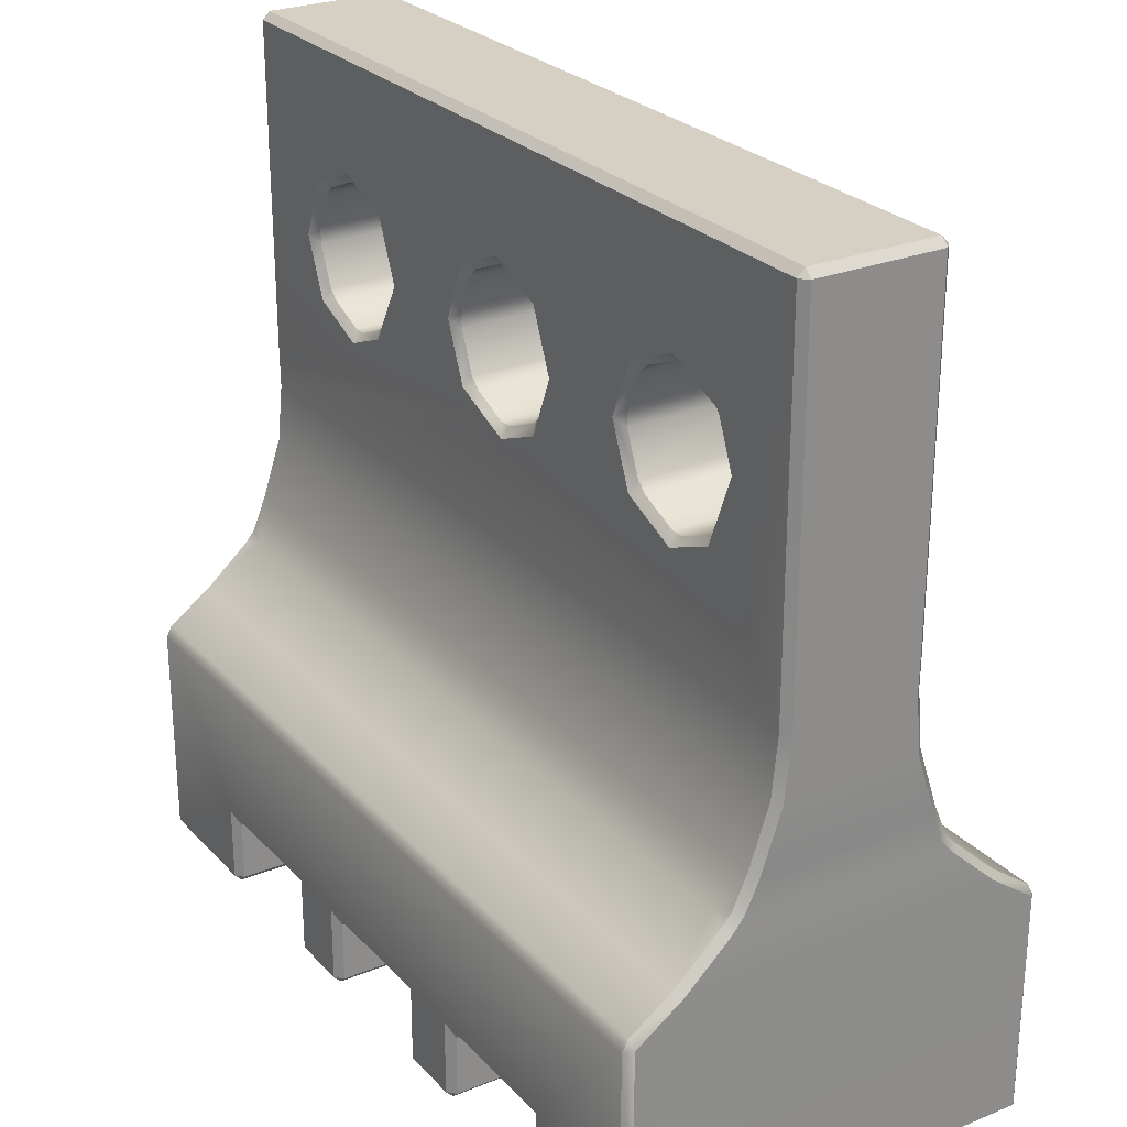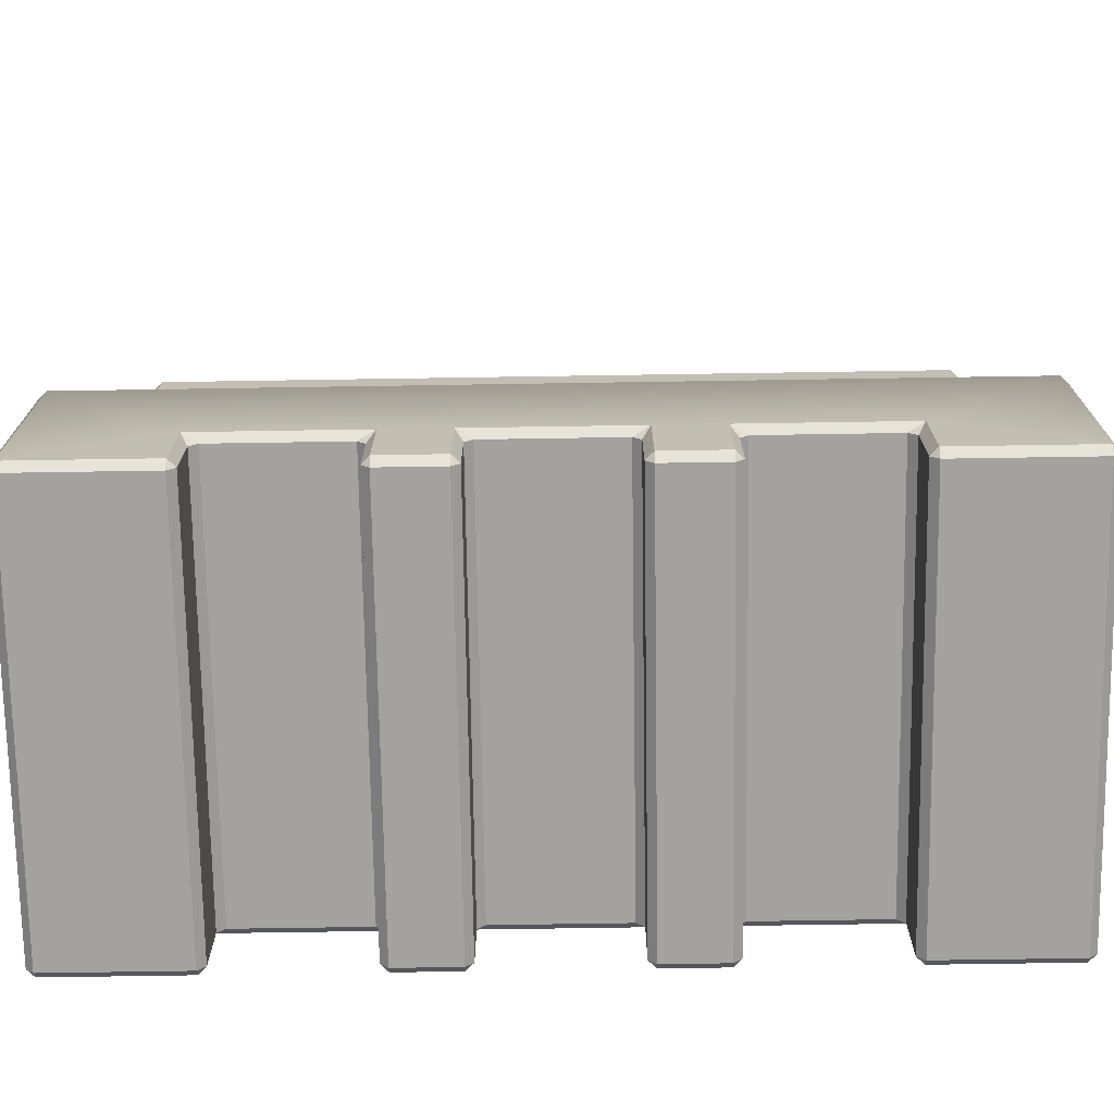
<metadata>
{"format":"obj","ext":"obj","renderer":"f3d","projection":"perspective","resolution":1024,"background":"white","views":[{"elev":26.2,"azim":57.4,"up":"+Y"},{"elev":-72.6,"azim":0.9,"up":"+Y"}]}
</metadata>
<code>
o Road Block.004
v -0.45 0.3544 0.1282
v -0.45 0.3544 -0.1282
v 0.45 0.3544 0.1282
v 0.01667 0.6308 0.07909
v 0.4167 0.5975 0.07909
v 0.45 0.3544 -0.1282
v 0.01667 0.6308 -0.079
v -0.48 0.009195 0.2318
v -0.4716 0.000783 0.2318
v -0.4716 0.009195 0.2402
v -0.326 0.009195 0.2402
v -0.326 0.000783 0.2318
v -0.3175 0.009195 0.2318
v -0.326 0.09556 0.2402
v -0.3175 0.07873 0.2318
v -0.3091 0.08715 0.2318
v -0.48 0.2586 0.2318
v -0.4716 0.2545 0.2402
v -0.4716 0.2678 0.2334
v -0.48 0.2953 0.1801
v -0.4716 0.3018 0.1854
v -0.4697 0.3486 0.1345
v -0.4781 0.3429 0.1283
v -0.48 0.36 0.1135
v -0.4707 0.3615 0.1229
v -0.4716 0.3986 0.1072
v -0.48 0.3957 0.0993
v -0.48 0.464 0.07657
v -0.4716 0.4658 0.08486
v -0.154 0.009195 0.2402
v -0.1625 0.009195 0.2318
v -0.154 0.000783 0.2318
v -0.1625 0.07873 0.2318
v -0.154 0.09556 0.2402
v -0.1709 0.08715 0.2318
v -0.08595 0.009195 0.2402
v -0.08595 0.000783 0.2318
v -0.07754 0.009195 0.2318
v -0.07754 0.07873 0.2318
v -0.06913 0.08715 0.2318
v -0.08595 0.09556 0.2402
v -0.48 0.5307 0.07013
v -0.4716 0.531 0.07855
v -0.48 0.5641 0.07068
v -0.4716 0.5658 0.07909
v -0.48 0.6975 0.07068
v -0.4716 0.6981 0.07909
v -0.3556 0.684 0.07068
v -0.3588 0.6698 0.07909
v -0.3446 0.673 0.07068
v -0.3649 0.7065 0.07068
v -0.3737 0.7058 0.07909
v -0.3741 0.7285 0.07068
v -0.3741 0.7441 0.07068
v -0.3864 0.7363 0.07909
v -0.3001 0.6546 0.07068
v -0.2923 0.6422 0.07909
v -0.2845 0.6546 0.07068
v -0.4716 0.9524 0.07909
v -0.4716 0.9608 0.07068
v -0.48 0.9524 0.07068
v -0.3682 0.7583 0.07068
v -0.3656 0.7863 0.07909
v -0.3446 0.7996 0.07068
v -0.3588 0.8028 0.07909
v -0.3556 0.7886 0.07068
v -0.2845 0.818 0.07068
v -0.2923 0.8304 0.07909
v -0.3001 0.818 0.07068
v -0.35 0.9608 0.07068
v -0.3508 0.9524 0.07909
v -0.2371 0.6651 0.07909
v -0.2386 0.6793 0.07068
v -0.2505 0.6687 0.07068
v -0.198 0.7358 0.07909
v -0.2107 0.7442 0.07068
v -0.2115 0.7291 0.07068
v -0.2496 0.6691 0.0499
v -0.2383 0.6799 0.05088
v -0.07725 0.7285 0.07068
v -0.07725 0.7441 0.07068
v -0.08958 0.7363 0.07909
v -0.06295 0.672 0.07909
v -0.04782 0.673 0.07068
v -0.05881 0.684 0.07068
v -0.01443 0.6592 0.07068
v -0.02607 0.6568 0.07909
v -0.229 0.7886 0.07068
v -0.2258 0.8028 0.07909
v -0.24 0.7996 0.07068
v -0.06203 0.8028 0.07909
v -0.05881 0.7886 0.07068
v -0.04782 0.7996 0.07068
v -0.4716 0.009195 -0.2402
v -0.4716 0.000783 -0.2318
v -0.48 0.009195 -0.2318
v -0.326 0.009195 -0.2402
v -0.3175 0.009195 -0.2318
v -0.326 0.000783 -0.2318
v -0.326 0.09556 -0.2402
v -0.3091 0.08715 -0.2318
v -0.3175 0.07873 -0.2318
v -0.4786 0.36 -0.1135
v -0.4708 0.3615 -0.1229
v -0.48 0.3956 -0.09932
v -0.4716 0.3985 -0.1072
v -0.48 0.464 -0.07657
v -0.4716 0.4658 -0.08485
v -0.4716 0.3018 -0.1855
v -0.48 0.2952 -0.1802
v -0.48 0.2586 -0.2318
v -0.4716 0.2678 -0.2334
v -0.4716 0.2545 -0.2402
v -0.4793 0.3428 -0.1284
v -0.4708 0.3486 -0.1344
v -0.1625 0.009195 -0.2318
v -0.154 0.009195 -0.2402
v -0.154 0.000783 -0.2318
v -0.154 0.09556 -0.2402
v -0.1625 0.07873 -0.2318
v -0.1709 0.08715 -0.2318
v -0.08595 0.009195 -0.2402
v -0.07754 0.009195 -0.2318
v -0.08595 0.000783 -0.2318
v -0.08595 0.09556 -0.2402
v -0.06913 0.08715 -0.2318
v -0.07754 0.07873 -0.2318
v -0.48 0.5307 -0.07013
v -0.4716 0.531 -0.07855
v -0.48 0.5641 -0.07068
v -0.4716 0.568 -0.07909
v -0.3556 0.684 -0.07068
v -0.3446 0.673 -0.07068
v -0.3583 0.6685 -0.07909
v -0.3741 0.7285 -0.07068
v -0.3864 0.7363 -0.07909
v -0.3741 0.7441 -0.07068
v -0.3039 0.6459 -0.07909
v -0.3001 0.6546 -0.07068
v -0.2845 0.6546 -0.07068
v -0.48 0.9524 -0.07068
v -0.4716 0.9608 -0.07068
v -0.4716 0.9524 -0.07909
v -0.3446 0.7996 -0.07068
v -0.3556 0.7886 -0.07068
v -0.3588 0.8028 -0.07909
v -0.2845 0.818 -0.07068
v -0.3001 0.818 -0.07068
v -0.2923 0.8304 -0.07909
v -0.2114 0.7458 -0.01681
v -0.2119 0.7305 -0.01682
v -0.2296 0.6838 -0.07069
v -0.2293 0.6757 -0.07909
v -0.2407 0.6727 -0.07068
v -0.2107 0.7288 -0.07068
v -0.2107 0.7443 -0.07068
v -0.2011 0.7432 -0.07909
v -0.07725 0.7441 -0.07068
v -0.07725 0.7285 -0.07068
v -0.08958 0.7363 -0.07909
v -0.04782 0.673 -0.07068
v -0.06481 0.6765 -0.07909
v -0.05881 0.684 -0.07068
v -0.2258 0.8028 -0.07909
v -0.229 0.7886 -0.07068
v -0.24 0.7996 -0.07068
v -0.04782 0.7996 -0.07068
v -0.05881 0.7886 -0.07068
v -0.06203 0.8028 -0.07909
v 0.08595 0.009195 0.2402
v 0.07754 0.009195 0.2318
v 0.08595 0.000783 0.2318
v 0.07754 0.07873 0.2318
v 0.08595 0.09556 0.2402
v 0.06913 0.08715 0.2318
v 0.1625 0.009195 0.2318
v 0.154 0.009195 0.2402
v 0.154 0.000783 0.2318
v 0.1625 0.07873 0.2318
v 0.1709 0.08715 0.2318
v 0.154 0.09556 0.2402
v 0.326 0.009195 0.2402
v 0.3175 0.009195 0.2318
v 0.326 0.000783 0.2318
v 0.326 0.09556 0.2402
v 0.3091 0.08715 0.2318
v 0.3175 0.07873 0.2318
v 0.4716 0.009195 0.2402
v 0.4716 0.000783 0.2318
v 0.48 0.009195 0.2318
v 0.48 0.2586 0.2318
v 0.4716 0.2678 0.2334
v 0.4716 0.2545 0.2402
v 0.4716 0.3018 0.1855
v 0.48 0.2952 0.1802
v 0.4793 0.3428 0.1284
v 0.4708 0.3486 0.1345
v 0.4783 0.36 0.1135
v 0.4707 0.3615 0.1229
v 0.48 0.3956 0.09933
v 0.4716 0.3985 0.1072
v 0.48 0.464 0.07657
v 0.4716 0.4658 0.08486
v -0.003293 0.6546 0.07068
v 0.009958 0.6421 0.07909
v 0.01225 0.6546 0.07068
v 0.06983 0.667 0.07909
v 0.06777 0.684 0.07068
v 0.05678 0.673 0.07068
v 0.08621 0.7285 0.07068
v 0.09854 0.7363 0.07909
v 0.08621 0.7441 0.07068
v 0.2481 0.673 0.07068
v 0.2371 0.684 0.07068
v 0.2339 0.6698 0.07909
v 0.2187 0.7441 0.07068
v 0.2063 0.7363 0.07909
v 0.2187 0.7285 0.07068
v 0.07099 0.8028 0.07909
v 0.05678 0.7996 0.07068
v 0.06777 0.7886 0.07068
v -0.003293 0.818 0.07068
v 0.01225 0.818 0.07068
v 0.004479 0.8304 0.07909
v 0.2371 0.7886 0.07068
v 0.2481 0.7996 0.07068
v 0.2339 0.8028 0.07909
v 0.2926 0.6546 0.07068
v 0.3004 0.6422 0.07909
v 0.3082 0.6546 0.07068
v 0.3595 0.6667 0.07909
v 0.3637 0.684 0.07068
v 0.3527 0.673 0.07068
v 0.3707 0.7008 0.07068
v 0.3721 0.6977 0.07909
v 0.3821 0.7285 0.07068
v 0.392 0.7477 0.07909
v 0.3821 0.7441 0.07068
v 0.48 0.5306 0.07014
v 0.4716 0.531 0.07855
v 0.3004 0.8304 0.07909
v 0.2926 0.818 0.07068
v 0.3082 0.818 0.07068
v 0.3527 0.7996 0.07068
v 0.3637 0.7886 0.07068
v 0.3696 0.8017 0.07909
v 0.48 0.8975 0.07064
v 0.4716 0.8831 0.07906
v 0.4716 0.9524 0.07909
v 0.48 0.9524 0.07067
v 0.4716 0.9608 0.07068
v 0.07754 0.009195 -0.2318
v 0.08595 0.009195 -0.2402
v 0.08595 0.000783 -0.2318
v 0.08595 0.09556 -0.2402
v 0.07754 0.07873 -0.2318
v 0.06913 0.08715 -0.2318
v 0.1625 0.009195 -0.2318
v 0.154 0.000783 -0.2318
v 0.154 0.009195 -0.2402
v 0.1625 0.07873 -0.2318
v 0.154 0.09556 -0.2402
v 0.1709 0.08715 -0.2318
v 0.326 0.000783 -0.2318
v 0.3175 0.009195 -0.2318
v 0.326 0.009195 -0.2402
v 0.326 0.09556 -0.2402
v 0.3175 0.07873 -0.2318
v 0.3091 0.08715 -0.2318
v 0.4716 0.009195 -0.2402
v 0.48 0.009195 -0.2318
v 0.4716 0.000783 -0.2318
v 0.4784 0.36 -0.1135
v 0.4707 0.3615 -0.1229
v 0.4716 0.3985 -0.1072
v 0.48 0.3956 -0.09932
v 0.48 0.464 -0.07657
v 0.4716 0.4658 -0.08485
v 0.48 0.2952 -0.1802
v 0.4716 0.3018 -0.1855
v 0.48 0.2586 -0.2318
v 0.4716 0.2545 -0.2402
v 0.4716 0.2678 -0.2334
v 0.4709 0.3486 -0.1345
v 0.4793 0.3428 -0.1284
v 0.007081 0.647 -0.07907
v -0.003293 0.6546 -0.07068
v 0.01225 0.6546 -0.07069
v 0.05677 0.673 -0.07081
v 0.06776 0.684 -0.07081
v 0.07673 0.6762 -0.07923
v 0.08621 0.7285 -0.07069
v 0.08621 0.7441 -0.07068
v 0.1 0.7327 -0.07906
v 0.2481 0.673 -0.07068
v 0.2356 0.6762 -0.07909
v 0.2371 0.684 -0.07068
v 0.2187 0.7441 -0.07068
v 0.2187 0.7285 -0.07068
v 0.2084 0.7414 -0.07909
v 0.07099 0.8028 -0.07909
v 0.06777 0.7886 -0.07068
v 0.05678 0.7996 -0.07068
v 0.004479 0.8304 -0.07909
v 0.01225 0.818 -0.07068
v -0.003293 0.818 -0.07068
v 0.2371 0.7886 -0.07068
v 0.2339 0.8028 -0.07909
v 0.2481 0.7996 -0.07068
v 0.3082 0.6546 -0.07068
v 0.3121 0.6456 -0.07909
v 0.2926 0.6546 -0.07068
v 0.3662 0.6681 -0.07909
v 0.3527 0.673 -0.07068
v 0.3637 0.684 -0.07068
v 0.3945 0.7363 -0.07909
v 0.3821 0.7285 -0.07068
v 0.3821 0.7441 -0.07068
v 0.4716 0.531 -0.07855
v 0.48 0.5307 -0.07013
v 0.48 0.5641 -0.07068
v 0.4716 0.5682 -0.07909
v 0.3082 0.818 -0.07068
v 0.2926 0.818 -0.07068
v 0.3004 0.8304 -0.07909
v 0.3669 0.8028 -0.07909
v 0.3637 0.7886 -0.07068
v 0.3527 0.7996 -0.07068
v 0.48 0.9524 -0.07068
v 0.4716 0.9524 -0.07909
v 0.4716 0.9608 -0.07068
f 142 70 331
f 145 66 62
f 3 1 194
f 50 139 133
f 147 90 67
f 135 53 51
f 151 79 77
f 112 280 283
f 233 310 230
f 101 35 16
f 2 6 109
f 299 214 297
f 278 106 108
f 6 2 106
f 175 126 257
f 43 240 4
f 144 69 64
f 86 287 161
f 255 125 113
f 158 92 81
f 258 179 176
f 254 178 172
f 187 265 183
f 95 12 9
f 239 277 320
f 7 311 319
f 124 32 118
f 75 72 83
f 240 29 203
f 201 26 3
f 194 19 192
f 212 302 293
f 120 31 33
f 186 263 269
f 208 292 290
f 234 236 317
f 225 298 307
f 13 102 15
f 184 272 189
f 58 74 78
f 26 203 29
f 123 39 38
f 324 226 309
f 318 245 327
f 173 252 171
f 308 301 304
f 85 159 80
f 47 52 55
f 312 213 228
f 243 328 244
f 209 288 206
f 41 174 193
f 93 306 222
f 319 108 129
f 303 223 305
f 165 156 150
f 8 9 10
f 11 12 13
f 14 15 16
f 17 18 19
f 30 31 32
f 33 34 35
f 36 37 38
f 39 40 41
f 48 49 50
f 53 54 55
f 56 57 58
f 59 60 61
f 64 65 66
f 67 68 69
f 72 73 74
f 75 76 77
f 80 81 82
f 83 84 85
f 88 89 90
f 91 92 93
f 94 95 96
f 97 98 99
f 100 101 102
f 111 112 113
f 116 117 118
f 119 120 121
f 122 123 124
f 125 126 127
f 132 133 134
f 135 136 137
f 138 139 140
f 141 142 143
f 144 145 146
f 147 148 149
f 152 153 154
f 155 156 157
f 158 159 160
f 161 162 163
f 164 165 166
f 167 168 169
f 170 171 172
f 173 174 175
f 176 177 178
f 179 180 181
f 182 183 184
f 185 186 187
f 188 189 190
f 191 192 193
f 204 205 206
f 207 208 209
f 210 211 212
f 213 214 215
f 216 217 218
f 219 220 221
f 222 223 224
f 225 226 227
f 228 229 230
f 231 232 233
f 236 237 238
f 241 242 243
f 244 245 246
f 249 250 251
f 252 253 254
f 255 256 257
f 258 259 260
f 261 262 263
f 264 265 266
f 267 268 269
f 270 271 272
f 281 282 283
f 286 287 288
f 289 290 291
f 292 293 294
f 295 296 297
f 298 299 300
f 301 302 303
f 304 305 306
f 307 308 309
f 310 311 312
f 313 314 315
f 316 317 318
f 323 324 325
f 326 327 328
f 329 330 331
f 244 241 243
f 289 286 288
f 53 52 51
f 170 173 171
f 87 204 86
f 26 24 25
f 314 311 310
f 198 201 199
f 278 320 277
f 89 76 75
f 155 153 152
f 89 67 90
f 326 323 325
f 247 249 248
f 319 321 320
f 222 91 93
f 69 65 64
f 235 236 234
f 148 67 69
f 18 8 10
f 25 23 22
f 235 232 231
f 62 55 54
f 37 30 32
f 305 301 303
f 29 27 26
f 282 271 270
f 300 307 298
f 97 102 98
f 205 209 206
f 43 44 42
f 165 157 156
f 259 176 178
f 66 63 62
f 206 287 204
f 71 60 59
f 275 273 274
f 190 193 188
f 120 117 116
f 255 126 125
f 225 217 216
f 215 228 213
f 132 136 135
f 237 245 238
f 140 153 138
f 252 172 171
f 159 81 80
f 161 286 162
f 162 159 163
f 140 56 58
f 72 58 57
f 87 84 83
f 285 274 273
f 200 203 201
f 315 233 232
f 122 118 117
f 127 40 39
f 325 309 308
f 156 151 150
f 175 41 40
f 172 177 170
f 124 38 37
f 182 187 183
f 103 106 104
f 104 114 103
f 315 316 313
f 133 138 134
f 146 148 144
f 250 331 251
f 260 254 253
f 168 93 92
f 76 151 77
f 265 184 183
f 196 199 197
f 280 285 279
f 12 10 9
f 318 236 238
f 219 223 220
f 128 108 107
f 29 42 28
f 142 61 60
f 268 266 265
f 99 13 12
f 269 187 186
f 278 276 275
f 257 173 175
f 256 253 252
f 73 78 74
f 328 245 244
f 146 137 136
f 290 209 208
f 96 113 94
f 283 113 112
f 303 221 220
f 222 305 223
f 15 11 13
f 196 194 195
f 121 33 35
f 217 214 218
f 102 16 15
f 48 52 49
f 49 56 50
f 260 261 258
f 169 158 160
f 169 306 167
f 72 77 73
f 179 177 176
f 35 14 16
f 116 32 31
f 331 143 142
f 239 203 202
f 114 109 110
f 112 110 109
f 293 210 212
f 293 301 294
f 21 23 20
f 312 296 295
f 186 181 180
f 81 91 82
f 193 19 18
f 96 9 8
f 97 95 94
f 119 101 100
f 318 326 316
f 133 48 50
f 47 61 46
f 267 263 262
f 272 190 189
f 324 243 242
f 30 33 31
f 242 227 226
f 135 54 53
f 239 248 240
f 249 70 71
f 105 108 106
f 292 291 290
f 296 299 297
f 195 192 191
f 213 297 214
f 307 226 225
f 231 230 229
f 122 127 123
f 261 180 179
f 270 264 266
f 189 182 184
f 45 46 44
f 79 154 78
f 161 85 84
f 166 88 90
f 83 80 82
f 212 219 221
f 164 147 149
f 322 329 321
f 39 36 38
f 130 129 128
f 141 131 130
f 145 64 66
f 279 283 280
f 299 216 218
f 19 20 17
f 310 228 230
f 211 208 207
f 61 141 46
f 60 70 142
f 70 251 331
f 54 137 62
f 137 145 62
f 1 25 22
f 22 21 1
f 21 194 1
f 197 199 3
f 194 197 3
f 50 56 139
f 147 166 90
f 48 132 51
f 132 135 51
f 151 155 152
f 152 79 151
f 79 73 77
f 112 109 280
f 233 314 310
f 101 121 35
f 6 274 284
f 284 280 6
f 280 109 6
f 115 104 2
f 109 115 2
f 299 218 214
f 278 275 106
f 104 106 2
f 106 275 6
f 275 274 6
f 175 40 126
f 240 248 5
f 248 237 5
f 237 235 5
f 4 205 87
f 4 87 43
f 87 45 43
f 240 5 4
f 144 148 69
f 161 84 86
f 86 204 287
f 282 270 267
f 270 266 267
f 97 94 100
f 94 113 100
f 113 282 255
f 282 267 262
f 262 260 253
f 282 262 255
f 119 100 113
f 122 117 119
f 125 122 119
f 262 253 255
f 125 119 113
f 158 168 92
f 258 261 179
f 254 259 178
f 187 268 265
f 95 99 12
f 195 191 190
f 190 271 279
f 271 281 279
f 196 195 285
f 195 190 279
f 285 195 279
f 198 196 273
f 273 196 285
f 200 198 276
f 198 273 276
f 202 200 276
f 202 276 277
f 250 247 329
f 247 239 321
f 329 247 321
f 239 202 277
f 320 321 239
f 129 131 138
f 138 153 7
f 7 286 291
f 291 296 7
f 296 311 7
f 311 322 319
f 319 129 7
f 129 138 7
f 124 37 32
f 45 87 57
f 87 83 72
f 57 87 72
f 52 47 49
f 47 45 49
f 207 205 4
f 5 235 231
f 5 231 229
f 207 4 215
f 4 5 229
f 4 229 215
f 211 207 215
f 211 215 217
f 219 211 227
f 211 217 227
f 224 219 241
f 219 227 241
f 246 237 248
f 248 249 241
f 249 71 224
f 71 63 65
f 71 65 68
f 241 246 248
f 224 241 249
f 71 68 89
f 224 71 91
f 91 71 89
f 82 91 89
f 82 89 75
f 57 49 45
f 82 75 83
f 240 43 29
f 25 1 26
f 1 3 26
f 3 199 201
f 194 21 19
f 212 221 302
f 120 116 31
f 186 180 263
f 208 210 292
f 317 315 234
f 315 232 234
f 225 216 298
f 13 98 102
f 184 264 272
f 154 140 78
f 140 58 78
f 26 201 203
f 123 127 39
f 324 242 226
f 318 238 245
f 173 256 252
f 322 311 313
f 322 313 316
f 134 138 131
f 136 134 131
f 330 322 316
f 330 316 326
f 136 131 143
f 146 136 143
f 330 326 325
f 330 325 304
f 325 308 304
f 149 146 143
f 164 149 169
f 149 143 304
f 169 149 304
f 143 330 304
f 300 296 294
f 296 291 294
f 7 153 162
f 153 157 160
f 162 153 160
f 162 286 7
f 157 164 169
f 160 157 169
f 308 300 301
f 300 294 301
f 85 163 159
f 55 63 47
f 63 71 59
f 59 47 63
f 312 295 213
f 243 323 328
f 209 289 288
f 18 10 14
f 10 11 14
f 182 188 185
f 188 193 185
f 193 18 41
f 18 14 34
f 34 30 36
f 18 34 41
f 181 185 193
f 170 177 181
f 174 170 181
f 34 36 41
f 174 181 193
f 93 167 306
f 319 278 108
f 303 220 223
f 76 88 150
f 88 165 150
f 244 246 241
f 289 291 286
f 53 55 52
f 170 174 173
f 87 205 204
f 26 27 24
f 314 313 311
f 198 200 201
f 278 319 320
f 89 88 76
f 155 157 153
f 89 68 67
f 326 328 323
f 247 250 249
f 319 322 321
f 222 224 91
f 69 68 65
f 235 237 236
f 148 147 67
f 18 17 8
f 25 24 23
f 235 234 232
f 62 63 55
f 37 36 30
f 305 304 301
f 29 28 27
f 282 281 271
f 300 308 307
f 97 100 102
f 205 207 209
f 43 45 44
f 165 164 157
f 259 258 176
f 66 65 63
f 206 288 287
f 71 70 60
f 275 276 273
f 190 191 193
f 120 119 117
f 255 257 126
f 225 227 217
f 215 229 228
f 132 134 136
f 237 246 245
f 140 154 153
f 252 254 172
f 159 158 81
f 161 287 286
f 162 160 159
f 140 139 56
f 72 74 58
f 87 86 84
f 285 284 274
f 200 202 203
f 315 314 233
f 122 124 118
f 127 126 40
f 325 324 309
f 156 155 151
f 175 174 41
f 172 178 177
f 124 123 38
f 182 185 187
f 103 105 106
f 104 115 114
f 315 317 316
f 133 139 138
f 146 149 148
f 250 329 331
f 260 259 254
f 168 167 93
f 76 150 151
f 265 264 184
f 196 198 199
f 280 284 285
f 12 11 10
f 318 317 236
f 219 224 223
f 128 129 108
f 29 43 42
f 142 141 61
f 268 267 266
f 99 98 13
f 269 268 187
f 278 277 276
f 257 256 173
f 256 255 253
f 73 79 78
f 328 327 245
f 146 145 137
f 290 289 209
f 96 111 113
f 283 282 113
f 303 302 221
f 222 306 305
f 15 14 11
f 196 197 194
f 121 120 33
f 217 215 214
f 102 101 16
f 48 51 52
f 49 57 56
f 260 262 261
f 169 168 158
f 169 304 306
f 72 75 77
f 179 181 177
f 35 34 14
f 116 118 32
f 331 330 143
f 239 240 203
f 114 115 109
f 112 111 110
f 293 292 210
f 293 302 301
f 21 22 23
f 312 311 296
f 186 185 181
f 81 92 91
f 193 192 19
f 96 95 9
f 97 99 95
f 119 121 101
f 318 327 326
f 133 132 48
f 47 59 61
f 267 269 263
f 272 271 190
f 324 323 243
f 30 34 33
f 242 241 227
f 135 137 54
f 239 247 248
f 249 251 70
f 105 107 108
f 292 294 291
f 296 300 299
f 195 194 192
f 213 295 297
f 307 309 226
f 231 233 230
f 122 125 127
f 261 263 180
f 270 272 264
f 189 188 182
f 45 47 46
f 79 152 154
f 161 163 85
f 166 165 88
f 83 85 80
f 212 211 219
f 164 166 147
f 322 330 329
f 39 41 36
f 130 131 129
f 141 143 131
f 145 144 64
f 279 281 283
f 299 298 216
f 19 21 20
f 310 312 228
f 211 210 208
f 110 111 96
f 96 8 20
f 8 17 20
f 114 110 20
f 110 96 20
f 114 20 23
f 103 114 23
f 103 23 24
f 105 103 27
f 103 24 27
f 107 105 27
f 107 27 28
f 141 130 46
f 130 128 42
f 46 130 44
f 128 107 42
f 107 28 42
f 42 44 130

</code>
